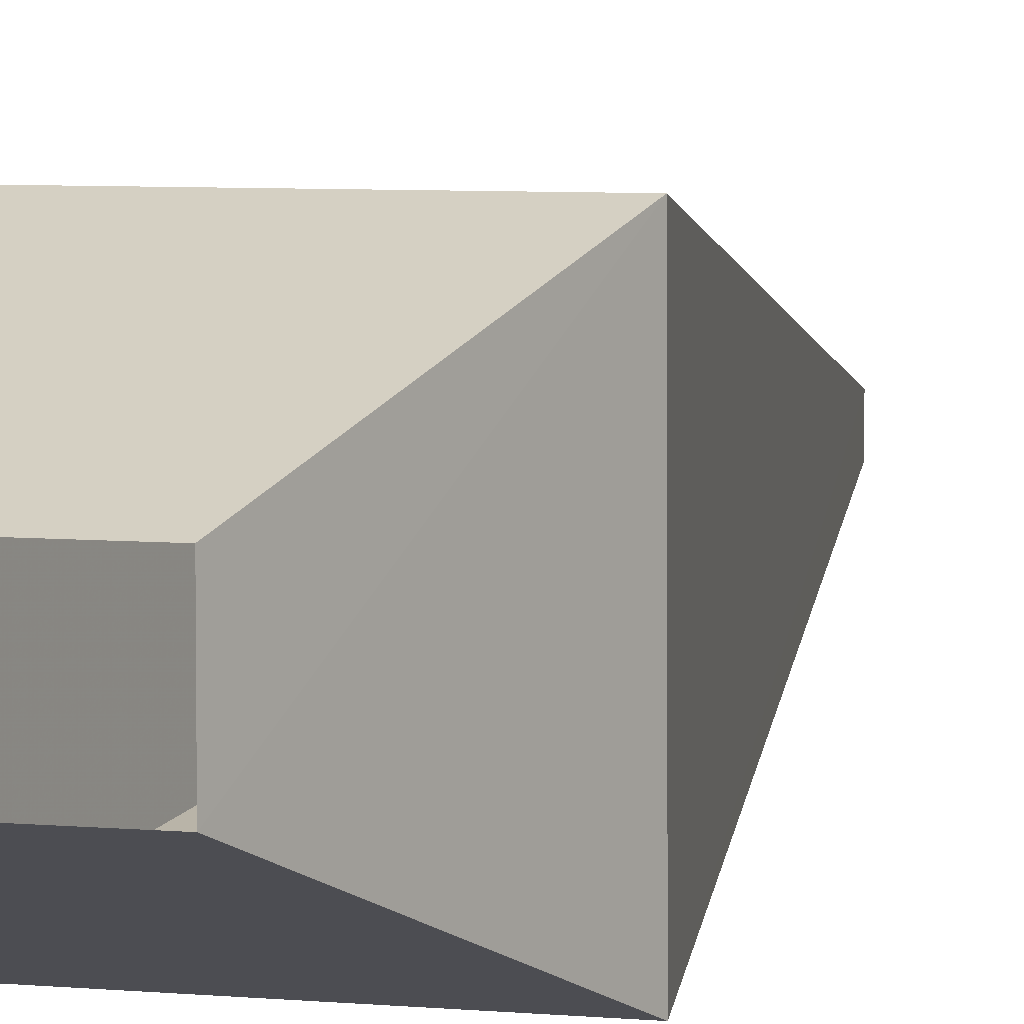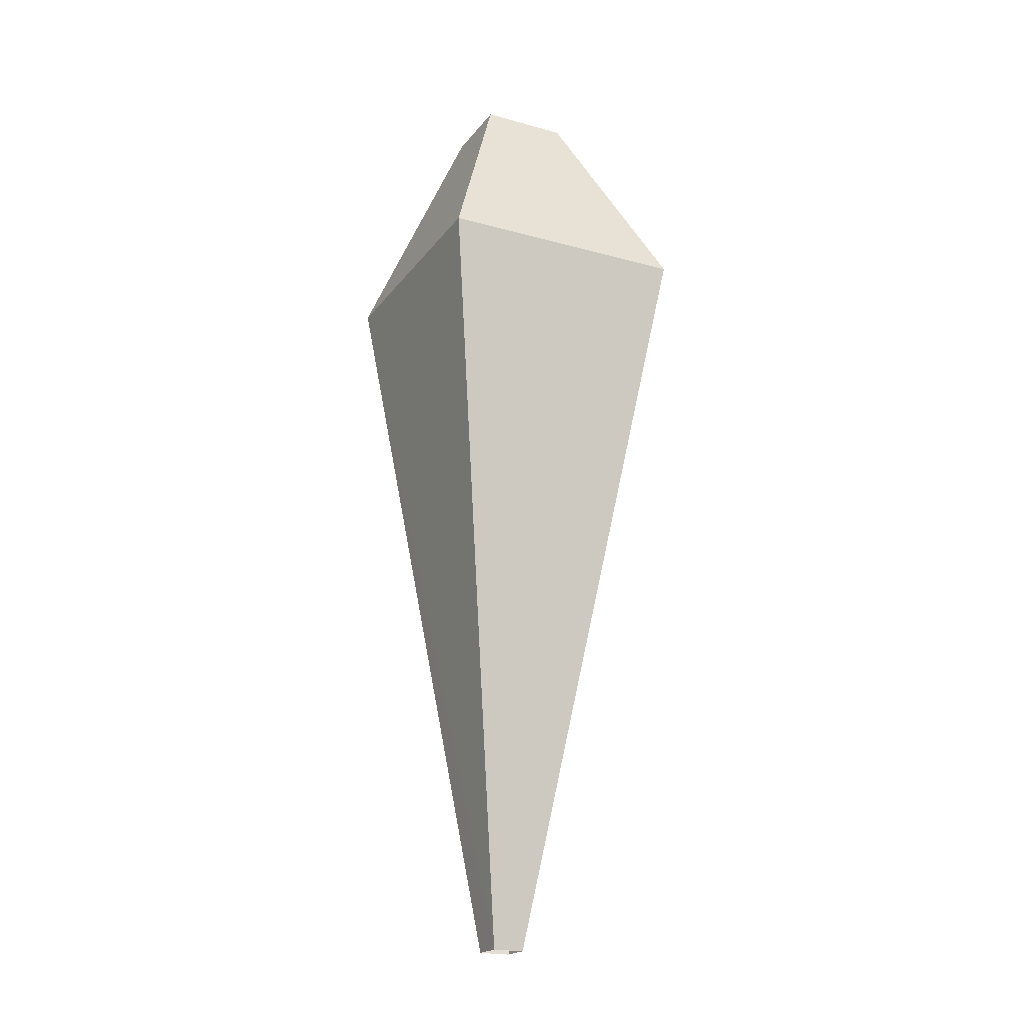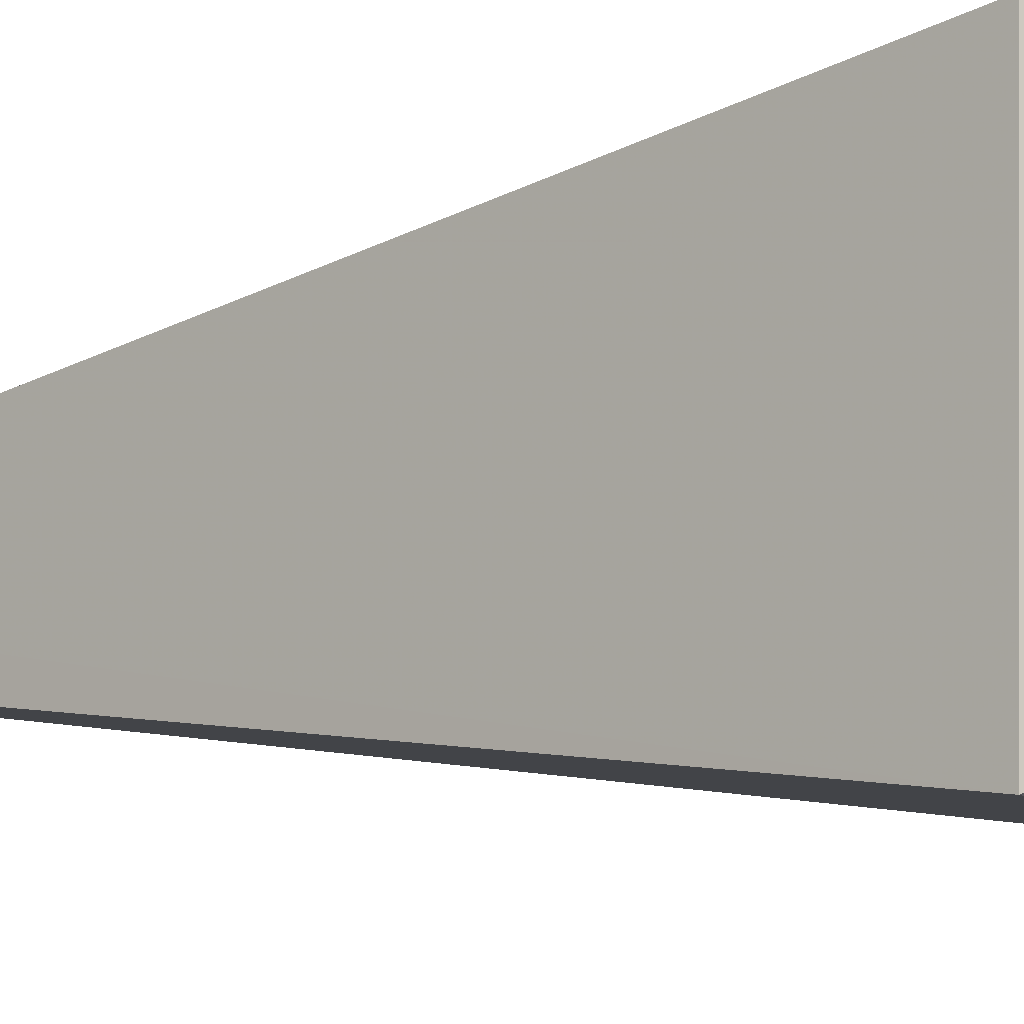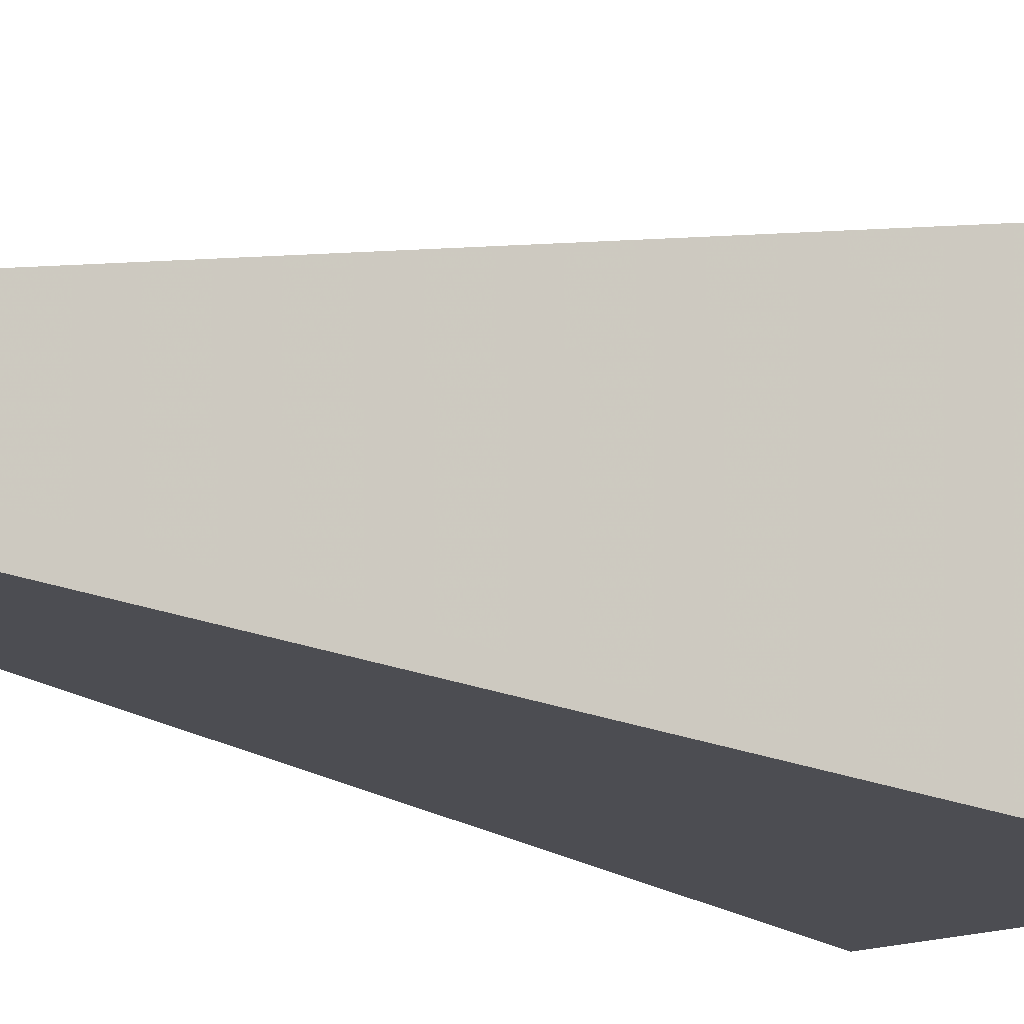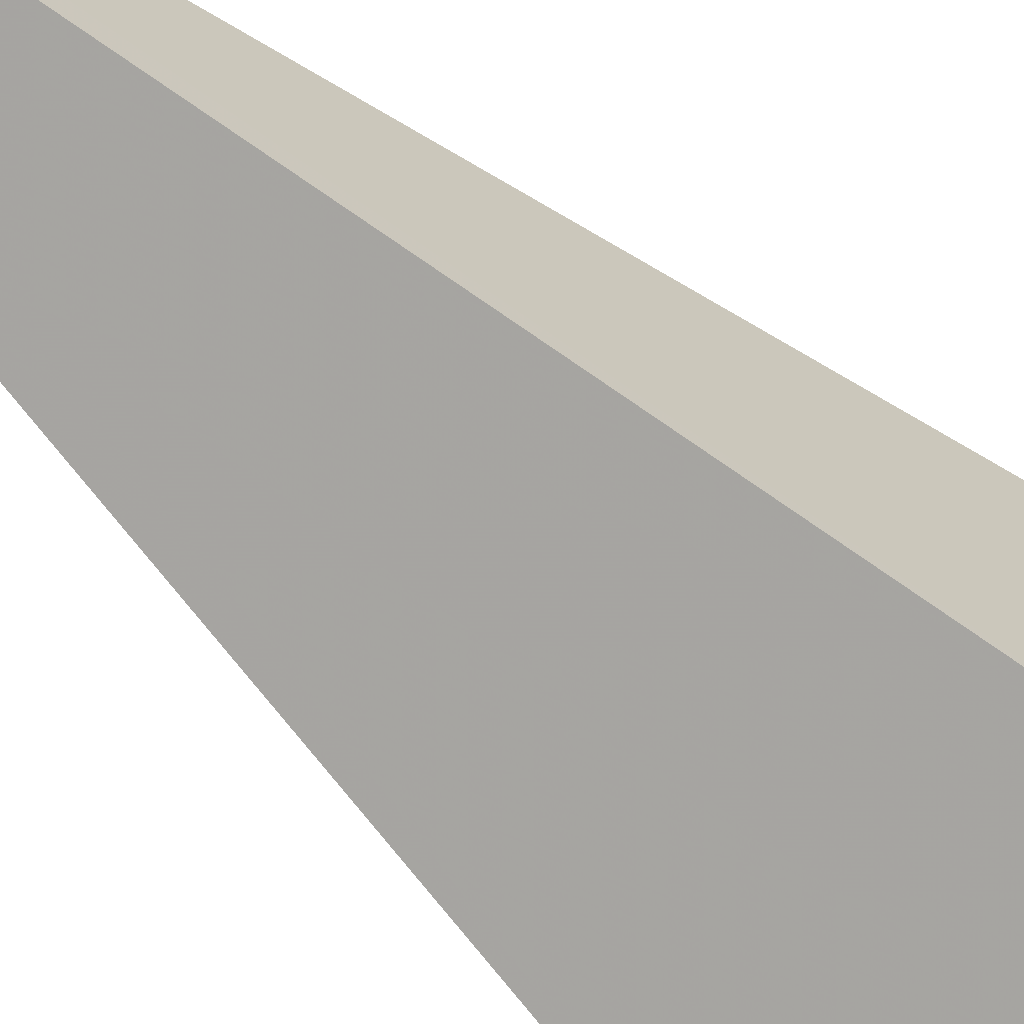
<metadata>
{"format":"obj","ext":"obj","renderer":"f3d","projection":"perspective","resolution":1024,"background":"white","views":[{"elev":5.9,"azim":-163.8,"up":"+Z"},{"elev":-20.5,"azim":-26.6,"up":"+Y"},{"elev":-8.8,"azim":122.4,"up":"+Z"},{"elev":-11.3,"azim":52.9,"up":"+Z"},{"elev":-69.3,"azim":47.5,"up":"+Z"}]}
</metadata>
<code>
v -1.938 0 -1
v -1.938 -0.75 -1
v -1.438 -0.75 -0.5
v -1.438 0 -0.5
v -0.9375 -0.75 -0.5
v -0.9375 0 -0.5
v -0.4375 -0.75 -1
v -0.4375 0 -1
v -0.4375 -0.75 -1.5
v -0.4375 0 -1.5
v -0.9375 -0.75 -2
v -0.9375 0 -2
v -1.438 -0.75 -2
v -1.438 0 -2
v -1.938 -0.75 -1.5
v -1.938 0 -1.5
v -1.148 -1.5 -1.625
v -1.219 -1.5 -1.625
v -1.219 -4.297 1.047
v -1.172 -4.297 1.047
v -1.18 -1.5 -1.719
v -1.195 -4.422 1.07
v -1.195 -4.453 1.312
v -1.219 -4.406 1.242
v -1.172 -4.406 1.242
v -1.086 -4.445 1.32
v -1.086 -4.172 1.516
v -1.141 -4.273 1.734
v -1.148 -4.43 1.734
v -1.312 -4.445 1.32
v -1.258 -4.43 1.734
v -1.312 -4.172 1.516
v -1.258 -4.273 1.734
v -1.031 -2.859 0.6328
v -1.094 -2.859 0.6328
v -1.094 -2.984 0.7422
v -1.031 -2.984 0.7422
v -1.031 -2.961 0.625
v -1.031 -1.961 -0.1016
v -1.094 -1.961 -0.1016
v -1.094 -2.039 -0.1484
v -1.094 -2.961 0.625
v -1.094 -3.039 0.7031
v -1.031 -3.039 0.7031
v -1.031 -3.32 0.3203
v -1.094 -3.32 0.3203
v -1.031 -2.039 -0.1484
v -1.031 -1.914 -0.2266
v -1.031 -1.852 -0.1875
v -1.031 -2.516 -0.4609
v -1.031 -2.406 -0.5391
v -1.094 -2.406 -0.5391
v -1.094 -1.914 -0.2266
v -1.031 -1 -0.9688
v -1.031 -0.9609 -0.9062
v -1.094 -0.9609 -0.9062
v -1.094 -1.852 -0.1875
v -1.094 -2.516 -0.4609
v -1.094 -2.578 -0.4922
v -1.031 -2.578 -0.4922
v -1.031 -2.484 -0.6016
v -1.031 -1.617 -1.359
v -1.094 -1.617 -1.359
v -1.094 -1.688 -1.406
v -1.094 -2.484 -0.6016
v -1.297 -2.516 -0.4609
v -1.297 -2.578 -0.4922
v -1.031 -3.414 0.3047
v -1.094 -3.414 0.3047
v -1.031 -1.688 -1.406
v -1.031 -1.594 -1.508
v -1.031 -1.508 -1.453
v -1.094 -1 -0.9688
v -1.094 -0.9141 -1.07
v -1.094 -1.508 -1.453
v -1.094 -1.594 -1.508
v -1.297 -2.961 0.625
v -1.297 -3.039 0.7031
v -1.297 -3.32 0.3203
v -1.359 -3.32 0.3203
v -1.359 -2.961 0.625
v -1.297 -2.039 -0.1484
v -1.297 -1.961 -0.1016
v -1.297 -2.859 0.6328
v -1.297 -2.984 0.7422
v -1.094 -3.906 1.5
v -1.031 -3.906 1.5
v -1.031 -3.961 1.438
v -1.094 -3.961 1.438
v -1.031 -3.445 0.4375
v -1.031 -3.5 0.375
v -1.094 -3.5 0.375
v -1.297 -3.445 0.4375
v -1.094 -3.445 0.4375
v -1.359 -0.9609 -0.9062
v -1.297 -0.9609 -0.9062
v -1.297 -0.8359 -1.008
v -1.359 -0.8359 -1.008
v -1.359 -1 -0.9688
v -1.359 -1.852 -0.1875
v -1.297 -1.852 -0.1875
v -1.297 -1.914 -0.2266
v -1.297 -1 -0.9688
v -1.297 -0.9141 -1.07
v -1.359 -0.9141 -1.07
v -1.359 -1.617 -1.359
v -1.297 -1.617 -1.359
v -1.359 -1.914 -0.2266
v -1.359 -2.039 -0.1484
v -1.359 -1.961 -0.1016
v -1.297 -2.406 -0.5391
v -1.359 -2.406 -0.5391
v -1.031 -0.8359 -1.008
v -1.094 -0.8359 -1.008
v -1.031 -0.9141 -1.07
v -1.297 -1.508 -1.453
v -1.297 -1.688 -1.406
v -1.297 -1.594 -1.508
v -1.359 -1.508 -1.453
v -1.359 -1.594 -1.508
v -1.359 -1.688 -1.406
v -1.359 -2.859 0.6328
v -1.297 -2.484 -0.6016
v -1.359 -2.484 -0.6016
v -1.359 -2.578 -0.4922
v -1.359 -2.516 -0.4609
v -1.359 -2.984 0.7422
v -1.359 -3.039 0.7031
v -1.297 -3.414 0.3047
v -1.359 -3.414 0.3047
v -1.359 -3.5 0.375
v -1.359 -3.445 0.4375
v -1.094 -4.273 1.234
v -1.031 -4.273 1.234
v -1.031 -4.344 1.188
v -1.094 -4.344 1.188
v -1.094 -4.445 1.305
v -1.094 -4.375 1.344
v -1.031 -4.07 1.547
v -1.031 -4.375 1.344
v -1.031 -4.445 1.305
v -1.297 -4.344 1.188
v -1.297 -4.273 1.234
v -1.297 -4.375 1.344
v -1.297 -4.445 1.305
v -1.094 -4.07 1.547
v -1.297 -3.961 1.438
v -1.297 -3.906 1.5
v -1.094 -4 1.578
v -1.031 -4 1.578
v -1.297 -3.5 0.375
v -1.359 -4.344 1.188
v -1.359 -4.273 1.234
v -1.359 -4.445 1.305
v -1.359 -4.375 1.344
v -1.359 -3.961 1.438
v -1.297 -4.07 1.547
v -1.164 -4 1.578
v -1.359 -4.07 1.547
v -1.359 -4 1.578
v -1.359 -3.906 1.5
v -1.523 -0.75 -1.938
v -1.359 -0.75 -1.938
v -1.359 -1.516 -1.844
v -1.461 -1.516 -1.844
v -1.453 -1.531 -1.5
v -1.531 -0.75 -0.5938
v -1.359 -1.531 -1.5
v -1.406 -0.75 -0.5938
v -0.9297 -1.516 -1.844
v -1.031 -1.516 -1.844
v -1.031 -0.75 -1.938
v -0.8672 -0.75 -1.938
v -0.9375 -1.531 -1.5
v -1.031 -1.531 -1.5
v -1 -0.75 -0.5938
v -0.875 -0.75 -0.5938
v -1.359 -1.391 -1.547
v -1.359 -1.5 -1.641
v -1.031 -1.5 -1.641
v -1.031 -1.391 -1.547
v -1.359 -1.5 -1.734
v -1.031 -1.5 -1.734
v -1.359 -1.391 -1.828
v -1.031 -1.391 -1.828
v -1.359 -1.219 -1.828
v -1.359 -1.141 -1.719
v -1.031 -1.141 -1.719
v -1.031 -1.219 -1.828
v -1.234 -2.703 1.703
v -1.234 -2.703 1.641
v -1.234 -4.266 1.641
v -1.234 -4.266 1.703
v -1.172 -2.703 1.703
v -0.9375 -1.242 1.938
v -1.438 -1.242 1.938
v -1.172 -2.703 1.641
v -0.9375 -1.25 1.438
v -1.438 -1.25 1.438
v -1.281 -0.8438 1.609
v -1.281 -0.8438 1.766
v -1.109 -0.8438 1.766
v -1.109 -0.8438 1.609
v -1.172 -4.266 1.703
v -1.172 -4.266 1.641
f 1 2 3
f 1 3 4
f 4 3 5
f 4 5 6
f 6 5 7
f 6 7 8
f 8 7 9
f 8 9 10
f 10 9 11
f 10 11 12
f 12 11 13
f 12 13 14
f 14 13 15
f 14 15 16
f 16 15 2
f 16 2 1
f 26 27 28
f 26 28 29
f 26 29 30
f 30 29 31
f 30 31 32
f 32 31 33
f 32 33 27
f 27 33 28
f 28 33 31
f 28 31 29
f 34 35 36
f 34 36 37
f 34 37 38
f 34 38 39
f 34 39 40
f 34 40 35
f 35 40 41
f 35 41 42
f 35 42 43
f 35 43 36
f 36 43 37
f 37 43 44
f 37 44 38
f 38 44 45
f 38 45 46
f 38 46 42
f 38 42 47
f 38 47 39
f 39 47 48
f 39 48 49
f 39 49 40
f 39 40 41
f 39 41 47
f 47 41 50
f 47 50 51
f 47 51 48
f 48 51 52
f 48 52 53
f 48 53 54
f 48 54 55
f 48 55 49
f 49 55 56
f 49 56 57
f 49 57 40
f 40 57 41
f 41 57 53
f 41 53 58
f 41 58 50
f 50 58 59
f 50 59 60
f 50 60 61
f 50 61 51
f 51 61 62
f 51 62 63
f 51 63 52
f 52 63 64
f 52 64 65
f 52 65 59
f 52 59 58
f 52 58 53
f 58 52 66
f 58 66 67
f 58 67 59
f 58 59 46
f 58 46 45
f 58 45 50
f 50 45 68
f 50 68 60
f 60 68 69
f 60 69 59
f 60 59 65
f 60 65 61
f 61 65 70
f 61 70 62
f 62 70 71
f 62 71 72
f 62 72 54
f 62 54 73
f 62 73 63
f 63 73 74
f 63 74 75
f 63 75 64
f 64 75 76
f 64 76 70
f 64 70 65
f 77 42 43
f 77 43 78
f 77 78 79
f 77 79 80
f 77 80 81
f 77 81 82
f 77 82 83
f 77 83 84
f 77 84 42
f 42 84 35
f 35 84 85
f 35 85 36
f 36 85 78
f 36 78 43
f 36 43 86
f 36 86 87
f 36 87 37
f 37 87 88
f 37 88 44
f 44 88 89
f 44 89 43
f 44 43 90
f 44 90 45
f 45 90 68
f 68 90 91
f 68 91 69
f 69 91 92
f 69 92 46
f 69 46 59
f 46 69 79
f 46 79 93
f 46 93 94
f 46 94 42
f 42 94 43
f 43 94 90
f 90 94 92
f 90 92 91
f 95 96 97
f 95 97 98
f 95 98 99
f 95 99 100
f 95 100 101
f 95 101 96
f 96 101 102
f 96 102 103
f 96 103 104
f 96 104 97
f 97 104 98
f 98 104 105
f 98 105 99
f 99 105 106
f 99 106 107
f 99 107 103
f 99 103 108
f 99 108 100
f 100 108 109
f 100 109 110
f 100 110 101
f 101 110 83
f 101 83 102
f 102 83 82
f 102 82 111
f 102 111 112
f 102 112 108
f 102 108 103
f 83 110 109
f 83 109 82
f 83 82 40
f 83 40 57
f 83 57 101
f 101 57 53
f 101 53 102
f 102 53 41
f 102 41 82
f 82 41 40
f 57 56 73
f 57 73 53
f 53 73 54
f 56 55 113
f 56 113 114
f 56 114 73
f 73 114 74
f 74 114 115
f 74 115 75
f 75 115 72
f 75 72 71
f 75 71 76
f 75 76 116
f 75 116 107
f 75 107 63
f 63 107 117
f 63 117 64
f 64 117 118
f 64 118 76
f 76 118 116
f 116 118 119
f 116 119 104
f 116 104 103
f 116 103 107
f 116 107 118
f 118 107 117
f 118 117 120
f 118 120 119
f 119 120 121
f 119 121 106
f 119 106 105
f 119 105 104
f 55 54 115
f 55 115 113
f 113 115 114
f 73 103 104
f 73 104 74
f 74 104 97
f 74 97 114
f 114 97 96
f 114 96 56
f 56 96 103
f 56 103 73
f 47 42 41
f 109 81 122
f 109 122 110
f 110 122 84
f 110 84 83
f 81 109 82
f 82 109 66
f 82 66 111
f 111 66 52
f 111 52 65
f 111 65 123
f 111 123 107
f 111 107 106
f 111 106 112
f 112 106 121
f 112 121 124
f 112 124 125
f 112 125 126
f 112 126 108
f 108 126 109
f 109 126 66
f 66 126 125
f 66 125 67
f 66 67 123
f 66 123 111
f 84 122 127
f 84 127 85
f 84 85 77
f 77 85 78
f 78 85 128
f 78 128 93
f 78 93 79
f 79 93 129
f 79 129 66
f 79 66 126
f 79 126 80
f 80 126 125
f 80 125 130
f 80 130 131
f 80 131 132
f 80 132 81
f 81 132 128
f 81 128 122
f 122 128 127
f 127 128 85
f 70 76 71
f 46 92 94
f 94 92 133
f 94 133 134
f 94 134 90
f 90 134 135
f 90 135 91
f 91 135 136
f 91 136 92
f 92 136 133
f 133 136 137
f 133 137 138
f 133 138 89
f 133 89 88
f 133 88 134
f 134 88 139
f 134 139 140
f 134 140 135
f 135 140 141
f 135 141 136
f 136 141 137
f 136 137 142
f 136 142 143
f 136 143 133
f 133 143 144
f 133 144 138
f 138 144 145
f 138 145 137
f 138 137 140
f 138 140 146
f 138 146 89
f 89 146 147
f 89 147 148
f 89 148 86
f 89 86 43
f 86 89 146
f 86 146 149
f 86 149 87
f 87 149 150
f 87 150 88
f 88 150 139
f 139 150 146
f 139 146 140
f 129 69 92
f 129 92 151
f 129 151 130
f 129 130 67
f 129 67 66
f 151 92 94
f 151 94 93
f 151 93 131
f 151 131 130
f 131 151 152
f 131 152 153
f 131 153 132
f 132 153 143
f 132 143 93
f 132 93 128
f 93 132 131
f 69 129 79
f 123 65 59
f 123 59 67
f 123 67 124
f 123 124 117
f 123 117 107
f 124 67 125
f 125 67 130
f 124 121 117
f 117 121 120
f 129 93 151
f 151 93 142
f 151 142 152
f 152 142 145
f 152 145 154
f 152 154 153
f 153 154 155
f 153 155 156
f 153 156 147
f 153 147 143
f 143 147 157
f 143 157 144
f 143 144 142
f 143 142 93
f 54 72 115
f 147 146 157
f 157 146 149
f 157 149 158
f 157 158 159
f 157 159 144
f 144 159 155
f 144 155 154
f 144 154 145
f 144 145 142
f 158 149 86
f 158 86 148
f 158 148 160
f 158 160 159
f 159 160 161
f 159 161 156
f 159 156 155
f 128 156 161
f 128 161 127
f 127 161 148
f 127 148 85
f 85 148 147
f 85 147 78
f 78 147 156
f 78 156 128
f 148 161 160
f 147 148 158
f 147 158 157
f 150 149 146
f 137 141 140
f 142 137 145
f 3 2 15
f 3 15 13
f 3 13 11
f 3 11 9
f 3 9 7
f 3 7 5
f 162 165 166
f 162 166 167
f 169 168 163
f 163 168 164
f 170 173 174
f 172 171 175
f 172 175 176
f 177 174 173
f 17 18 19
f 17 19 20
f 17 20 21
f 21 20 22
f 21 22 18
f 18 22 19
f 19 22 23
f 19 23 24
f 24 23 25
f 25 23 22
f 25 22 20
f 178 179 180
f 178 180 181
f 179 182 183
f 179 183 180
f 182 184 185
f 182 185 183
f 186 187 188
f 186 188 189
f 186 189 184
f 184 189 185
f 190 191 192
f 190 192 193
f 190 193 194
f 197 194 204
f 197 204 205
f 197 205 191
f 191 205 192
f 194 193 204
f 162 163 164
f 162 164 165
f 167 166 168
f 167 168 169
f 164 168 165
f 165 168 166
f 170 171 172
f 170 172 173
f 170 174 171
f 170 171 172
f 170 172 173
f 172 170 171
f 176 175 174
f 176 174 177
f 170 172 173
f 174 175 171
f 190 194 195
f 190 195 196
f 190 196 194
f 194 196 195
f 194 195 197
f 194 197 198
f 194 198 195
f 195 198 197
f 197 198 191
f 197 191 199
f 197 199 198
f 198 199 191
f 191 199 190
f 191 190 196
f 191 196 199
f 199 196 190
f 196 199 200
f 196 200 201
f 196 201 195
f 196 195 202
f 196 202 201
f 196 201 199
f 199 201 200
f 199 200 198
f 199 198 203
f 199 203 200
f 200 203 198
f 198 203 195
f 198 195 202
f 198 202 203
f 203 202 195
f 195 201 202

</code>
